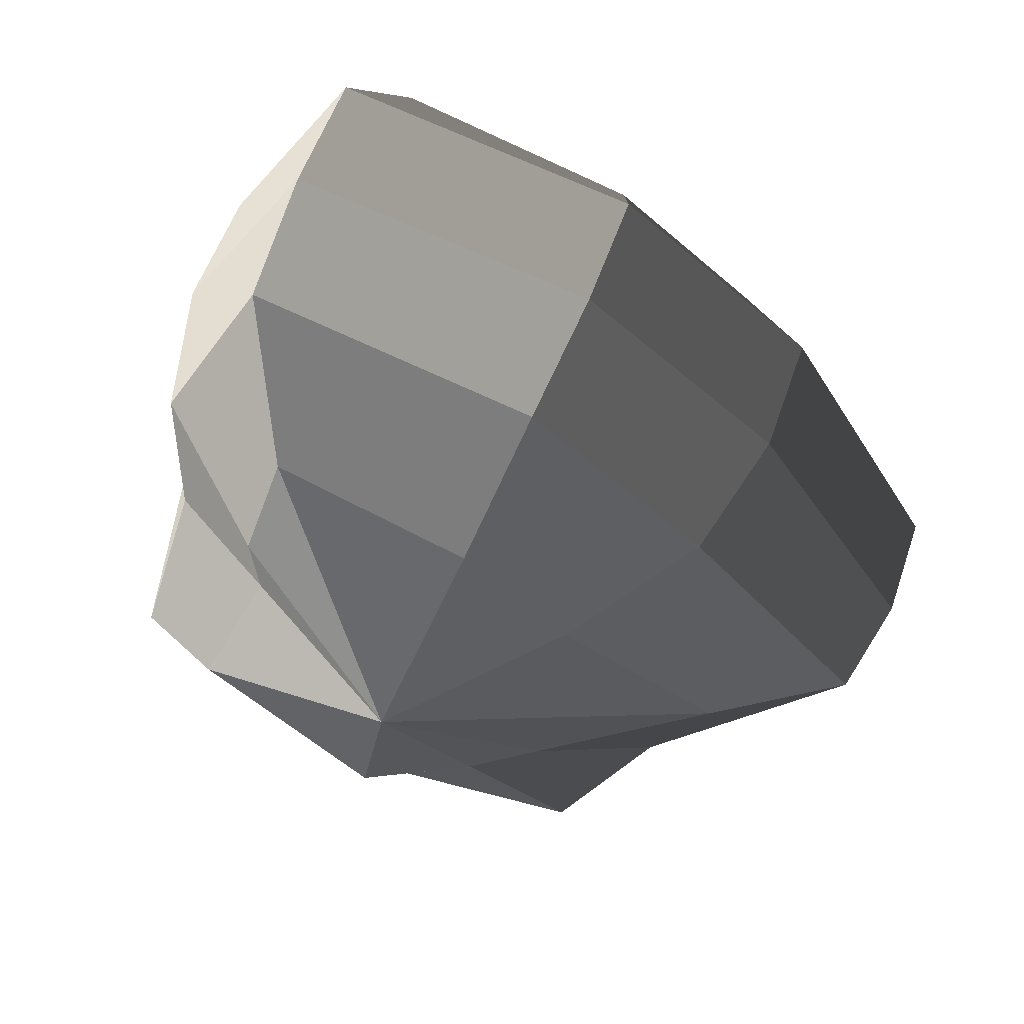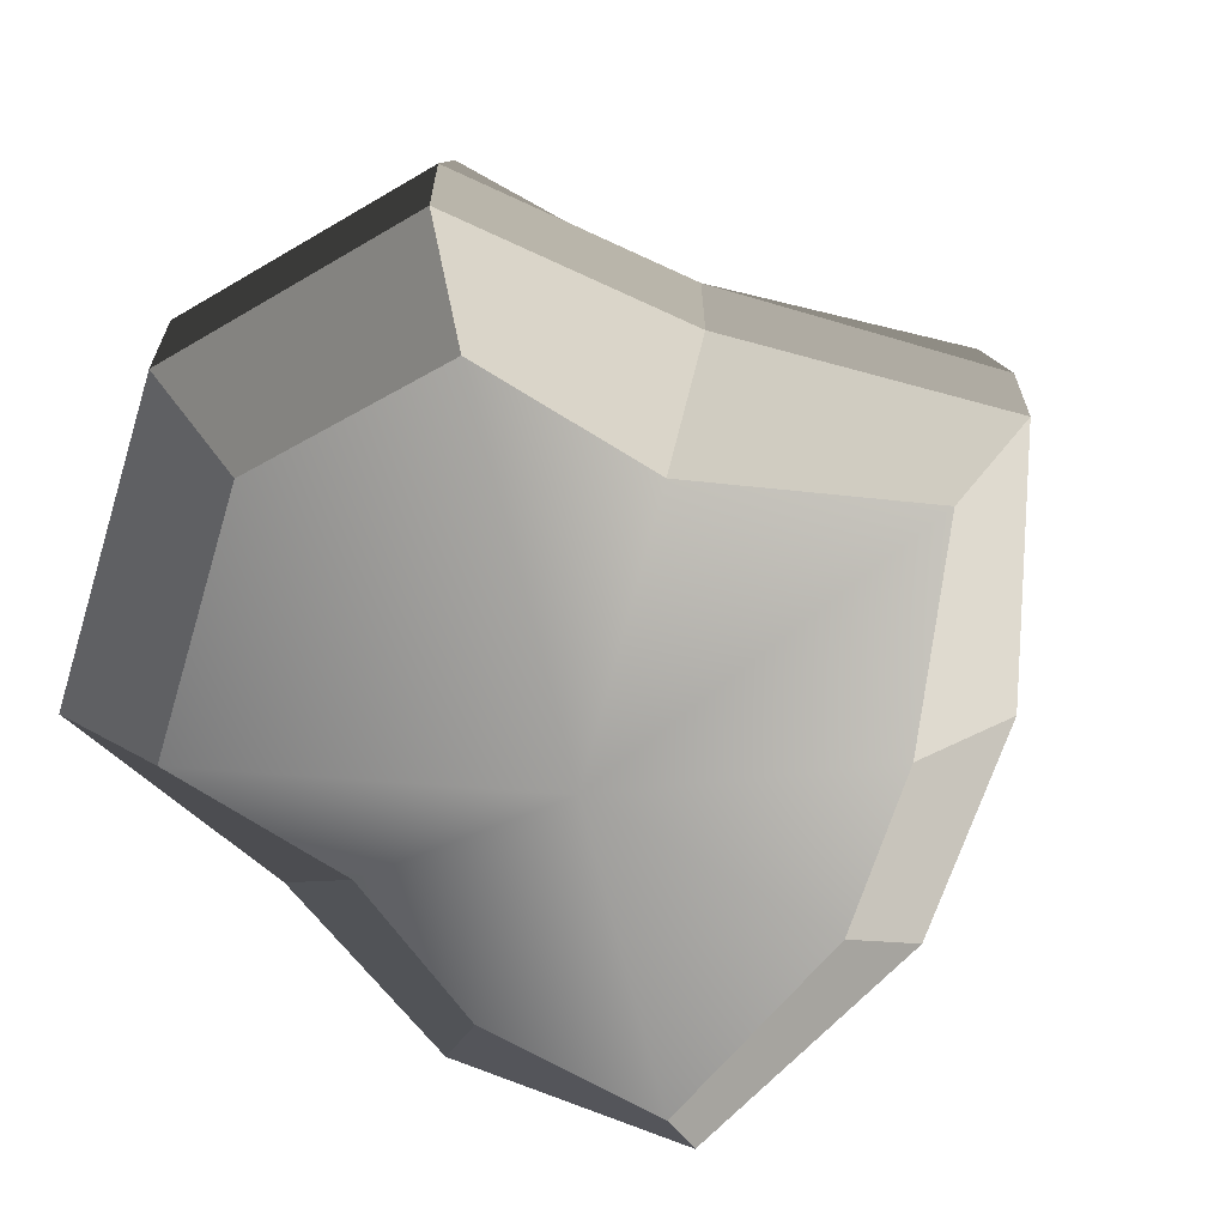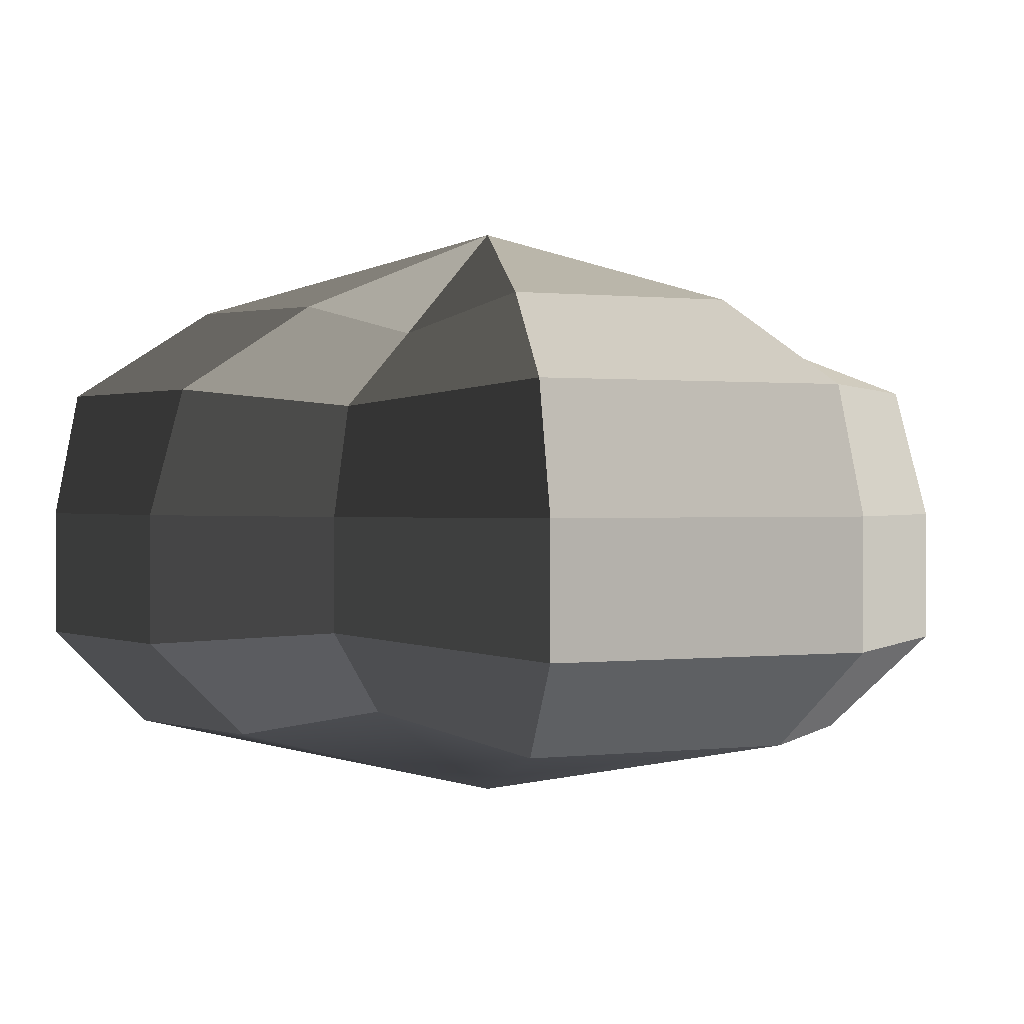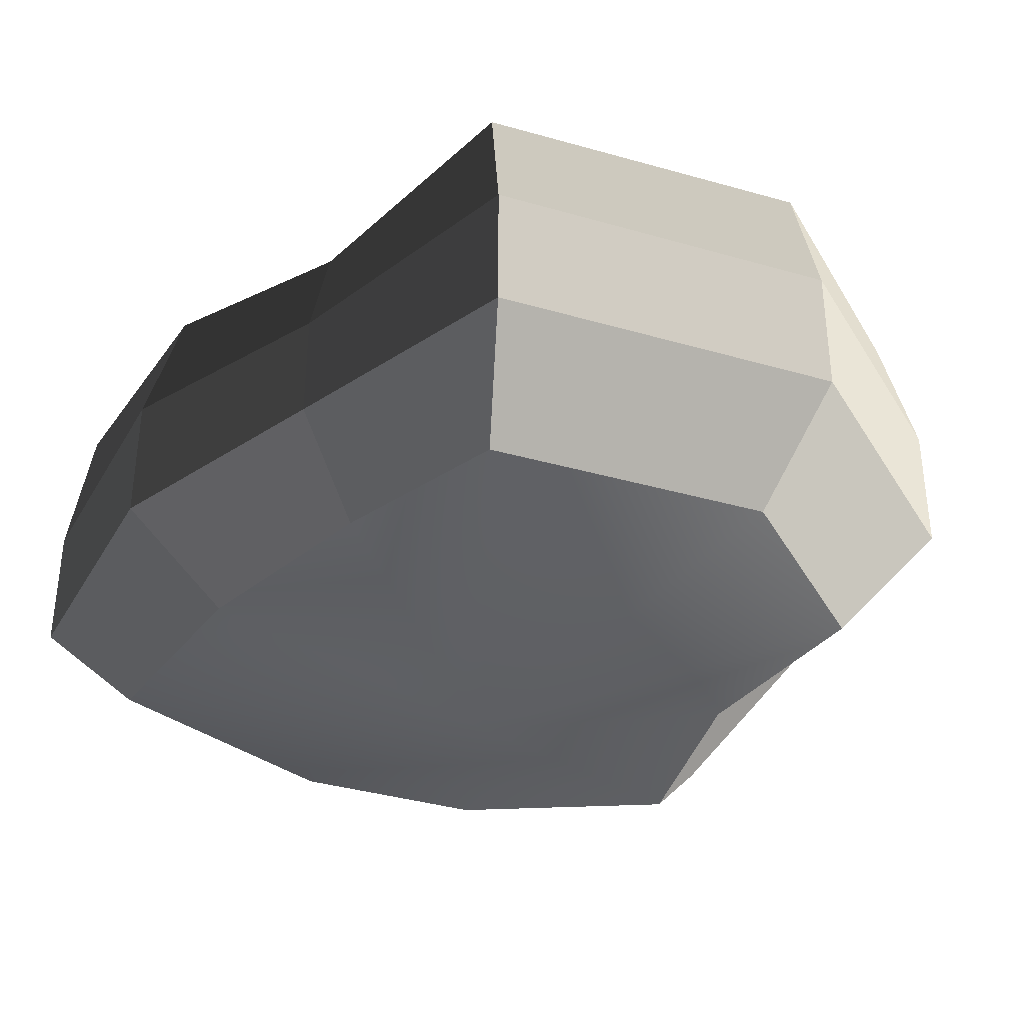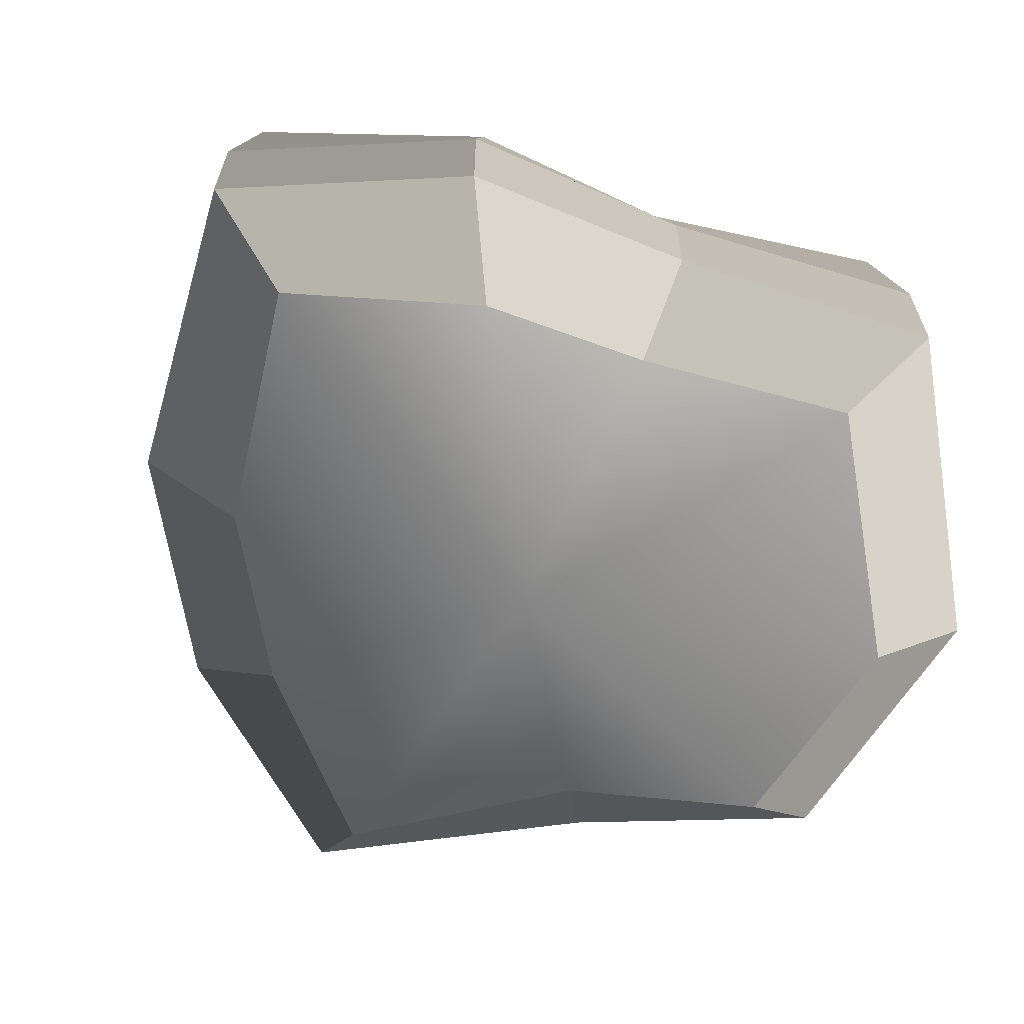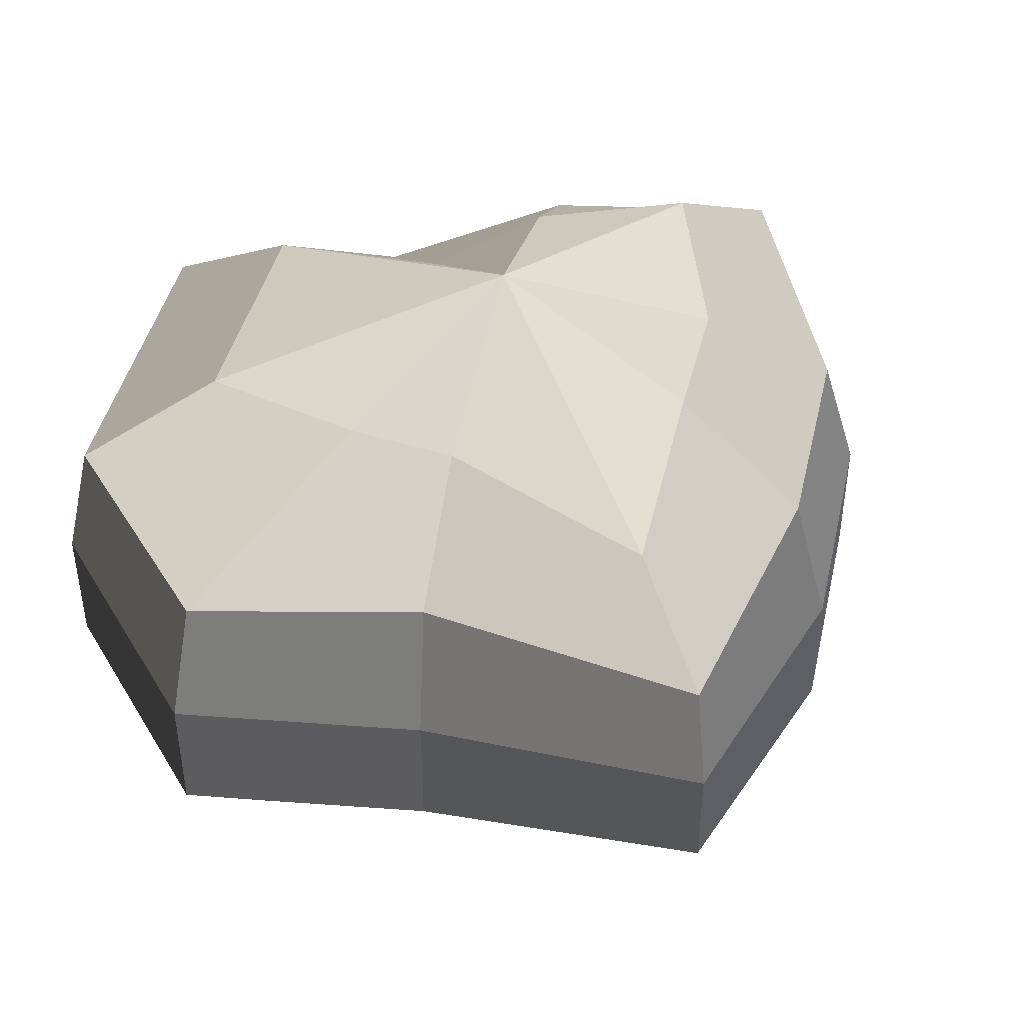
<metadata>
{"format":"obj","ext":"obj","renderer":"f3d","projection":"perspective","resolution":1024,"background":"white","views":[{"elev":54.5,"azim":-161.5,"up":"+Z"},{"elev":-66.1,"azim":-145.4,"up":"+Y"},{"elev":0.5,"azim":116.0,"up":"+Y"},{"elev":-37.6,"azim":121.5,"up":"+Y"},{"elev":-65.3,"azim":61.2,"up":"+Y"},{"elev":44.7,"azim":-115.2,"up":"+Y"}]}
</metadata>
<code>
v 0.01455 -0.02578 -0.04036
v 0.004625 -0.03398 0.001089
v 0.03879 -0.02578 -0.02106
v -0.009663 -0.02578 -0.03818
v -0.01825 -0.02578 -0.01778
v -0.03822 -0.02223 0.001089
v -0.02135 -0.02578 0.01996
v -0.005297 -0.02578 0.03272
v 0.02109 -0.02578 0.04036
v 0.0306 -0.02578 0.01996
v 0.03219 -0.02223 0.001089
v 0.03879 -0.02578 -0.02106
v 0.04797 -0.01489 -0.02773
v 0.01805 -0.01489 -0.05115
v 0.01455 -0.02578 -0.04036
v 0.01455 -0.02578 -0.04036
v 0.01805 -0.01489 -0.05115
v -0.01317 -0.01489 -0.04897
v -0.009663 -0.02578 -0.03818
v -0.009663 -0.02578 -0.03818
v -0.01317 -0.01489 -0.04897
v -0.02743 -0.01489 -0.02445
v -0.01825 -0.02578 -0.01778
v -0.01825 -0.02578 -0.01778
v -0.02743 -0.01489 -0.02445
v -0.04797 -0.01289 0.001089
v -0.03822 -0.02223 0.001089
v -0.03822 -0.02223 0.001089
v -0.04797 -0.01289 0.001089
v -0.03053 -0.01489 0.02663
v -0.02135 -0.02578 0.01996
v -0.02135 -0.02578 0.01996
v -0.03053 -0.01489 0.02663
v -0.008804 -0.01489 0.04351
v -0.005297 -0.02578 0.03272
v -0.005297 -0.02578 0.03272
v -0.008804 -0.01489 0.04351
v 0.0246 -0.01489 0.05115
v 0.02109 -0.02578 0.04036
v 0.02109 -0.02578 0.04036
v 0.0246 -0.01489 0.05115
v 0.03978 -0.01489 0.02663
v 0.0306 -0.02578 0.01996
v 0.0306 -0.02578 0.01996
v 0.03978 -0.01489 0.02663
v 0.04193 -0.01289 0.001089
v 0.03219 -0.02223 0.001089
v 0.03219 -0.02223 0.001089
v 0.04193 -0.01289 0.001089
v 0.04797 -0.01489 -0.02773
v 0.03879 -0.02578 -0.02106
v 0.04797 -0.01489 -0.02773
v 0.04797 -0.0001484 -0.02773
v 0.01805 -0.0001485 -0.05115
v 0.01805 -0.01489 -0.05115
v 0.01805 -0.01489 -0.05115
v 0.01805 -0.0001485 -0.05115
v -0.01317 -0.0001484 -0.04897
v -0.01317 -0.01489 -0.04897
v -0.01317 -0.01489 -0.04897
v -0.01317 -0.0001484 -0.04897
v -0.02743 -0.0001485 -0.02445
v -0.02743 -0.01489 -0.02445
v -0.02743 -0.01489 -0.02445
v -0.02743 -0.0001485 -0.02445
v -0.04797 -0.0002295 0.001089
v -0.04797 -0.01289 0.001089
v -0.04797 -0.01289 0.001089
v -0.04797 -0.0002295 0.001089
v -0.03053 -0.0001485 0.02663
v -0.03053 -0.01489 0.02663
v -0.03053 -0.01489 0.02663
v -0.03053 -0.0001485 0.02663
v -0.008804 -0.0001485 0.04351
v -0.008804 -0.01489 0.04351
v -0.008804 -0.01489 0.04351
v -0.008804 -0.0001485 0.04351
v 0.0246 -0.0001484 0.05115
v 0.0246 -0.01489 0.05115
v 0.0246 -0.01489 0.05115
v 0.0246 -0.0001484 0.05115
v 0.03978 -0.0001485 0.02663
v 0.03978 -0.01489 0.02663
v 0.03978 -0.01489 0.02663
v 0.03978 -0.0001485 0.02663
v 0.04193 -0.0002296 0.001089
v 0.04193 -0.01289 0.001089
v 0.04193 -0.01289 0.001089
v 0.04193 -0.0002296 0.001089
v 0.04797 -0.0001484 -0.02773
v 0.04797 -0.01489 -0.02773
v 0.04797 -0.0001484 -0.02773
v 0.04569 0.01428 -0.0254
v 0.01715 0.01428 -0.04799
v 0.01805 -0.0001485 -0.05115
v 0.01805 -0.0001485 -0.05115
v 0.01715 0.01428 -0.04799
v -0.01183 0.01428 -0.0456
v -0.01317 -0.0001484 -0.04897
v -0.01317 -0.0001484 -0.04897
v -0.01183 0.01428 -0.0456
v -0.02321 0.01428 -0.02181
v -0.02743 -0.0001485 -0.02445
v -0.02743 -0.0001485 -0.02445
v -0.02321 0.01428 -0.02181
v -0.0453 0.01197 0.001194
v -0.04797 -0.0002295 0.001089
v -0.04797 -0.0002295 0.001089
v -0.0453 0.01197 0.001194
v -0.02661 0.01428 0.0242
v -0.03053 -0.0001485 0.02663
v -0.03053 -0.0001485 0.02663
v -0.02661 0.01428 0.0242
v -0.007041 0.01428 0.03961
v -0.008804 -0.0001485 0.04351
v -0.008804 -0.0001485 0.04351
v -0.007041 0.01428 0.03961
v 0.02433 0.01428 0.04799
v 0.0246 -0.0001484 0.05115
v 0.0246 -0.0001484 0.05115
v 0.02433 0.01428 0.04799
v 0.03671 0.01428 0.0242
v 0.03978 -0.0001485 0.02663
v 0.03978 -0.0001485 0.02663
v 0.03671 0.01428 0.0242
v 0.03865 0.01197 0.001195
v 0.04193 -0.0002296 0.001089
v 0.04193 -0.0002296 0.001089
v 0.03865 0.01197 0.001195
v 0.04569 0.01428 -0.0254
v 0.04797 -0.0001484 -0.02773
v 0.04569 0.01428 -0.0254
v 0.03225 0.02437 -0.01615
v 0.01204 0.02437 -0.03257
v 0.01715 0.01428 -0.04799
v 0.01715 0.01428 -0.04799
v 0.01204 0.02437 -0.03257
v -0.002591 0.02437 -0.0214
v -0.01183 0.01428 -0.0456
v -0.01183 0.01428 -0.0456
v -0.002591 0.02437 -0.0214
v -0.01125 0.02437 -0.0128
v -0.02321 0.01428 -0.02181
v -0.02321 0.01428 -0.02181
v -0.01125 0.02437 -0.0128
v -0.03124 0.02075 0.001115
v -0.0453 0.01197 0.001194
v -0.0453 0.01197 0.001194
v -0.03124 0.02075 0.001115
v -0.01443 0.02437 0.01503
v -0.02661 0.01428 0.0242
v -0.02661 0.01428 0.0242
v -0.01443 0.02437 0.01503
v -0.002592 0.02437 0.02474
v -0.007041 0.01428 0.03961
v -0.007041 0.01428 0.03961
v -0.002592 0.02437 0.02474
v 0.01874 0.02437 0.03257
v 0.02433 0.01428 0.04799
v 0.02433 0.01428 0.04799
v 0.01874 0.02437 0.03257
v 0.02387 0.02437 0.01503
v 0.03671 0.01428 0.0242
v 0.03671 0.01428 0.0242
v 0.02387 0.02437 0.01503
v 0.02504 0.02075 0.001115
v 0.03865 0.01197 0.001195
v 0.03865 0.01197 0.001195
v 0.02504 0.02075 0.001115
v 0.03225 0.02437 -0.01615
v 0.04569 0.01428 -0.0254
v 0.03225 0.02437 -0.01615
v 0.004624 0.03398 0.001089
v 0.01204 0.02437 -0.03257
v 0.01204 0.02437 -0.03257
v 0.004624 0.03398 0.001089
v -0.002591 0.02437 -0.0214
v -0.002591 0.02437 -0.0214
v 0.004624 0.03398 0.001089
v -0.01125 0.02437 -0.0128
v -0.01125 0.02437 -0.0128
v 0.004624 0.03398 0.001089
v -0.03124 0.02075 0.001115
v -0.03124 0.02075 0.001115
v 0.004624 0.03398 0.001089
v -0.01443 0.02437 0.01503
v -0.01443 0.02437 0.01503
v 0.004624 0.03398 0.001089
v -0.002592 0.02437 0.02474
v -0.002592 0.02437 0.02474
v 0.004624 0.03398 0.001089
v 0.01874 0.02437 0.03257
v 0.01874 0.02437 0.03257
v 0.004624 0.03398 0.001089
v 0.02387 0.02437 0.01503
v 0.02387 0.02437 0.01503
v 0.004624 0.03398 0.001089
v 0.02504 0.02075 0.001115
v 0.02504 0.02075 0.001115
v 0.004624 0.03398 0.001089
v 0.03225 0.02437 -0.01615
g Foliage7_15_4233_181
f 1 3 2
f 4 1 2
f 5 4 2
f 6 5 2
f 7 6 2
f 8 7 2
f 9 8 2
f 10 9 2
f 11 10 2
f 3 11 2
f 12 14 13
f 12 15 14
f 16 18 17
f 16 19 18
f 20 22 21
f 20 23 22
f 24 26 25
f 24 27 26
f 28 30 29
f 28 31 30
f 32 34 33
f 32 35 34
f 36 38 37
f 36 39 38
f 40 42 41
f 40 43 42
f 44 46 45
f 44 47 46
f 48 50 49
f 48 51 50
f 52 54 53
f 52 55 54
f 56 58 57
f 56 59 58
f 60 62 61
f 60 63 62
f 64 66 65
f 64 67 66
f 68 70 69
f 68 71 70
f 72 74 73
f 72 75 74
f 76 78 77
f 76 79 78
f 80 82 81
f 80 83 82
f 84 86 85
f 84 87 86
f 88 90 89
f 88 91 90
f 92 94 93
f 92 95 94
f 96 98 97
f 96 99 98
f 100 102 101
f 100 103 102
f 104 106 105
f 104 107 106
f 108 110 109
f 108 111 110
f 112 114 113
f 112 115 114
f 116 118 117
f 116 119 118
f 120 122 121
f 120 123 122
f 124 126 125
f 124 127 126
f 128 130 129
f 128 131 130
f 132 134 133
f 132 135 134
f 136 138 137
f 136 139 138
f 140 142 141
f 140 143 142
f 144 146 145
f 144 147 146
f 148 150 149
f 148 151 150
f 152 154 153
f 152 155 154
f 156 158 157
f 156 159 158
f 160 162 161
f 160 163 162
f 164 166 165
f 164 167 166
f 168 170 169
f 168 171 170
f 172 174 173
f 175 177 176
f 178 180 179
f 181 183 182
f 184 186 185
f 187 189 188
f 190 192 191
f 193 195 194
f 196 198 197
f 199 201 200

</code>
